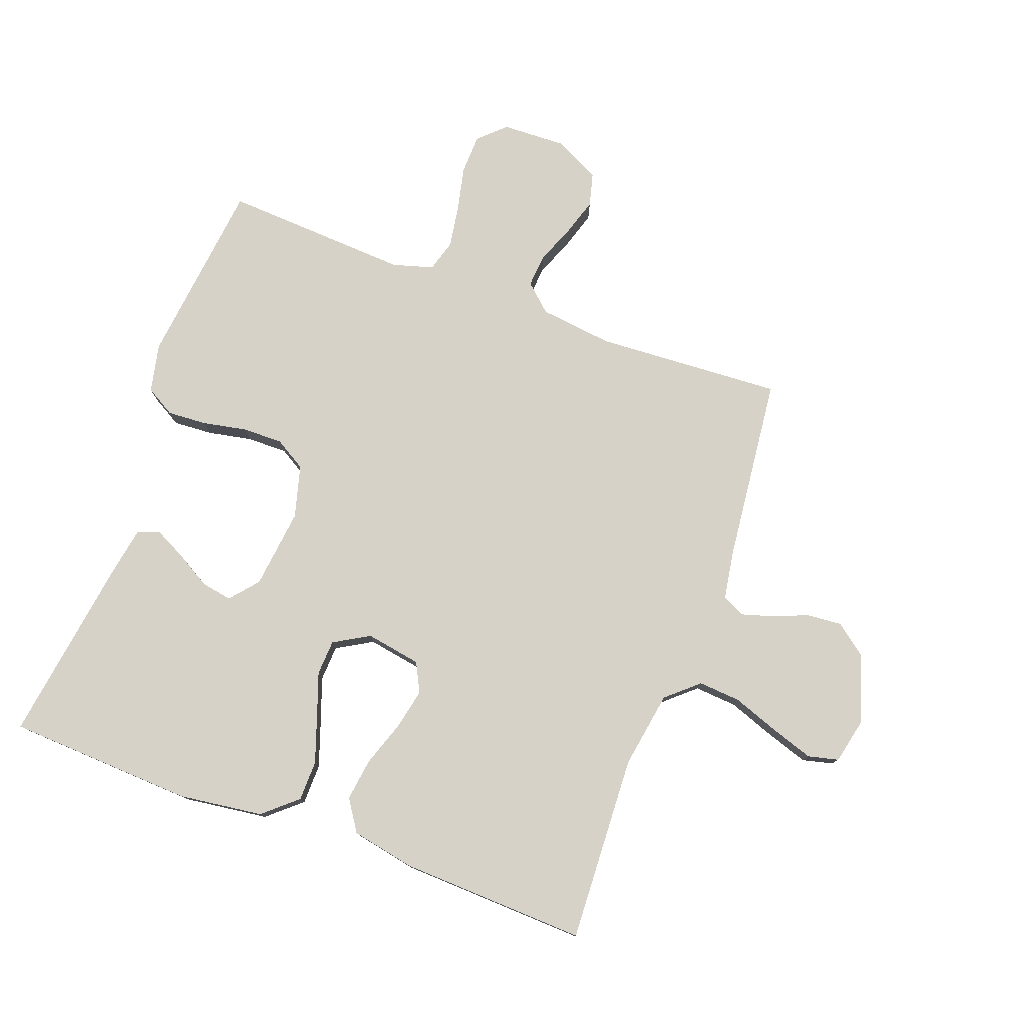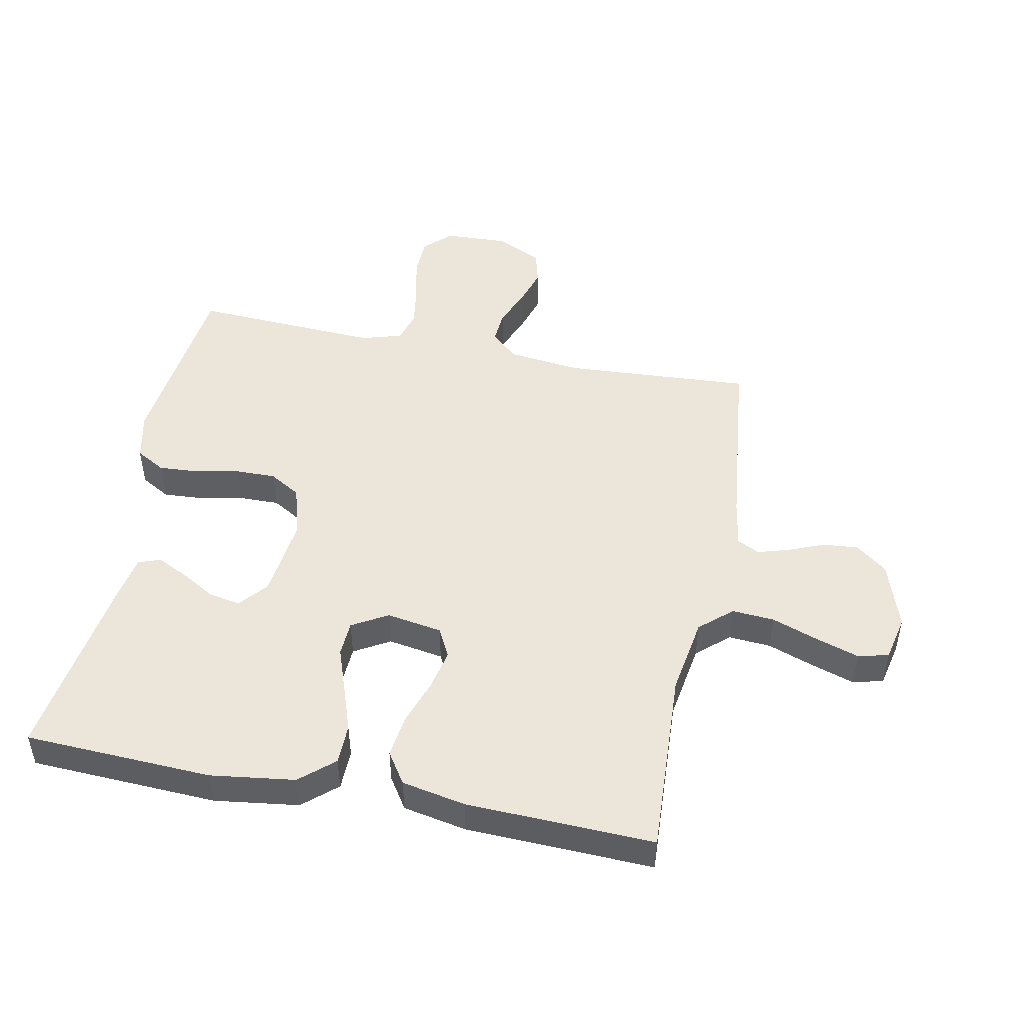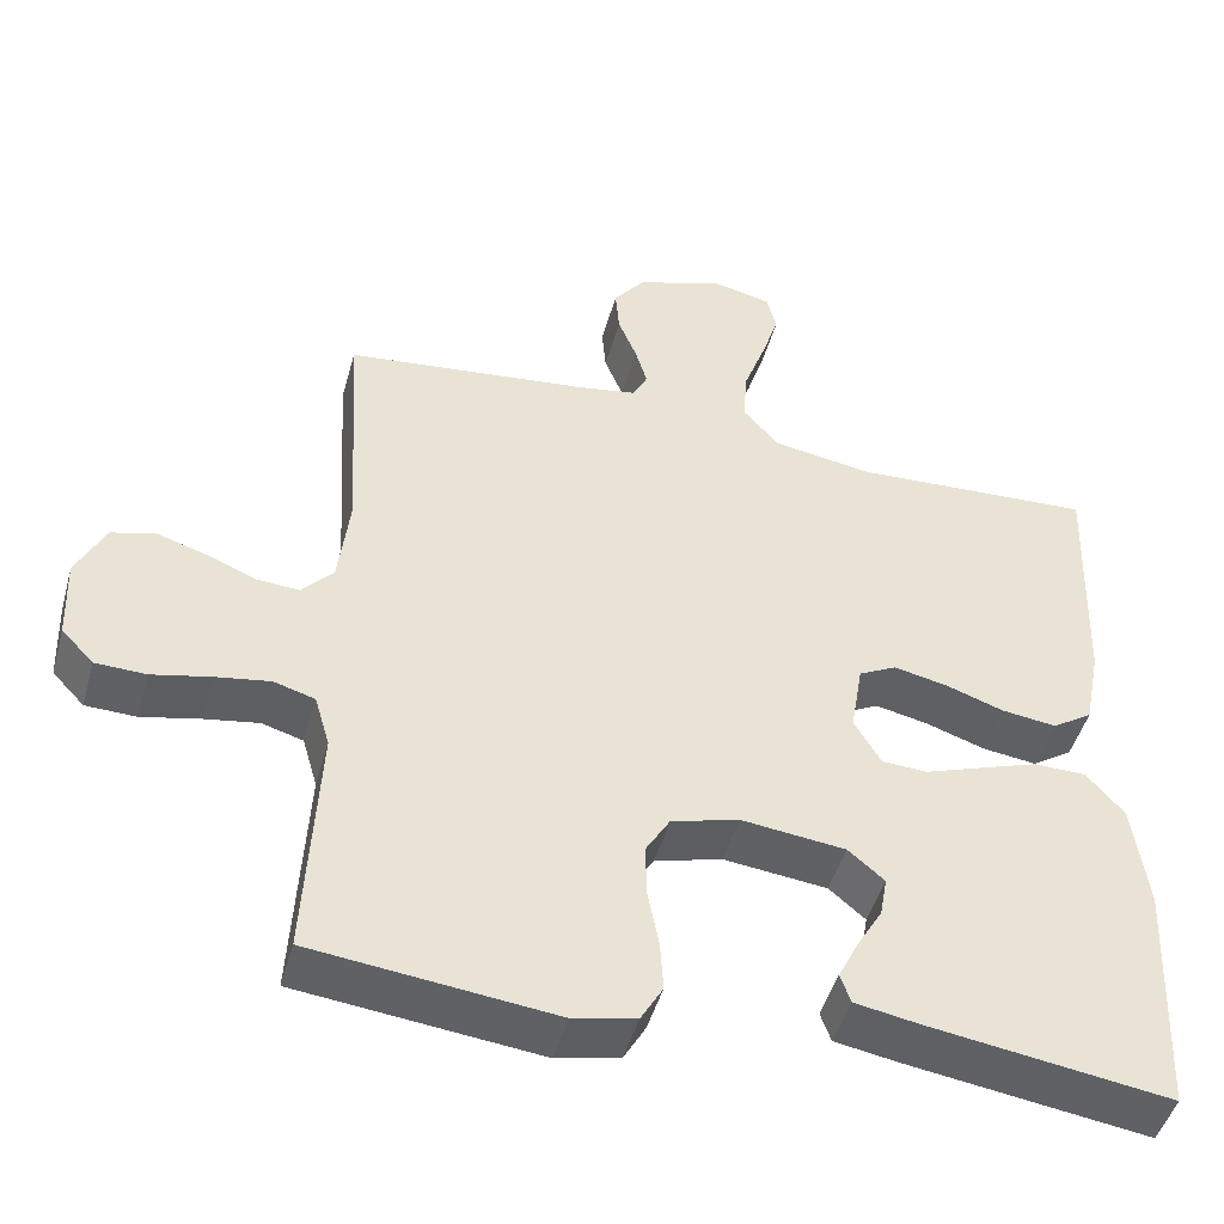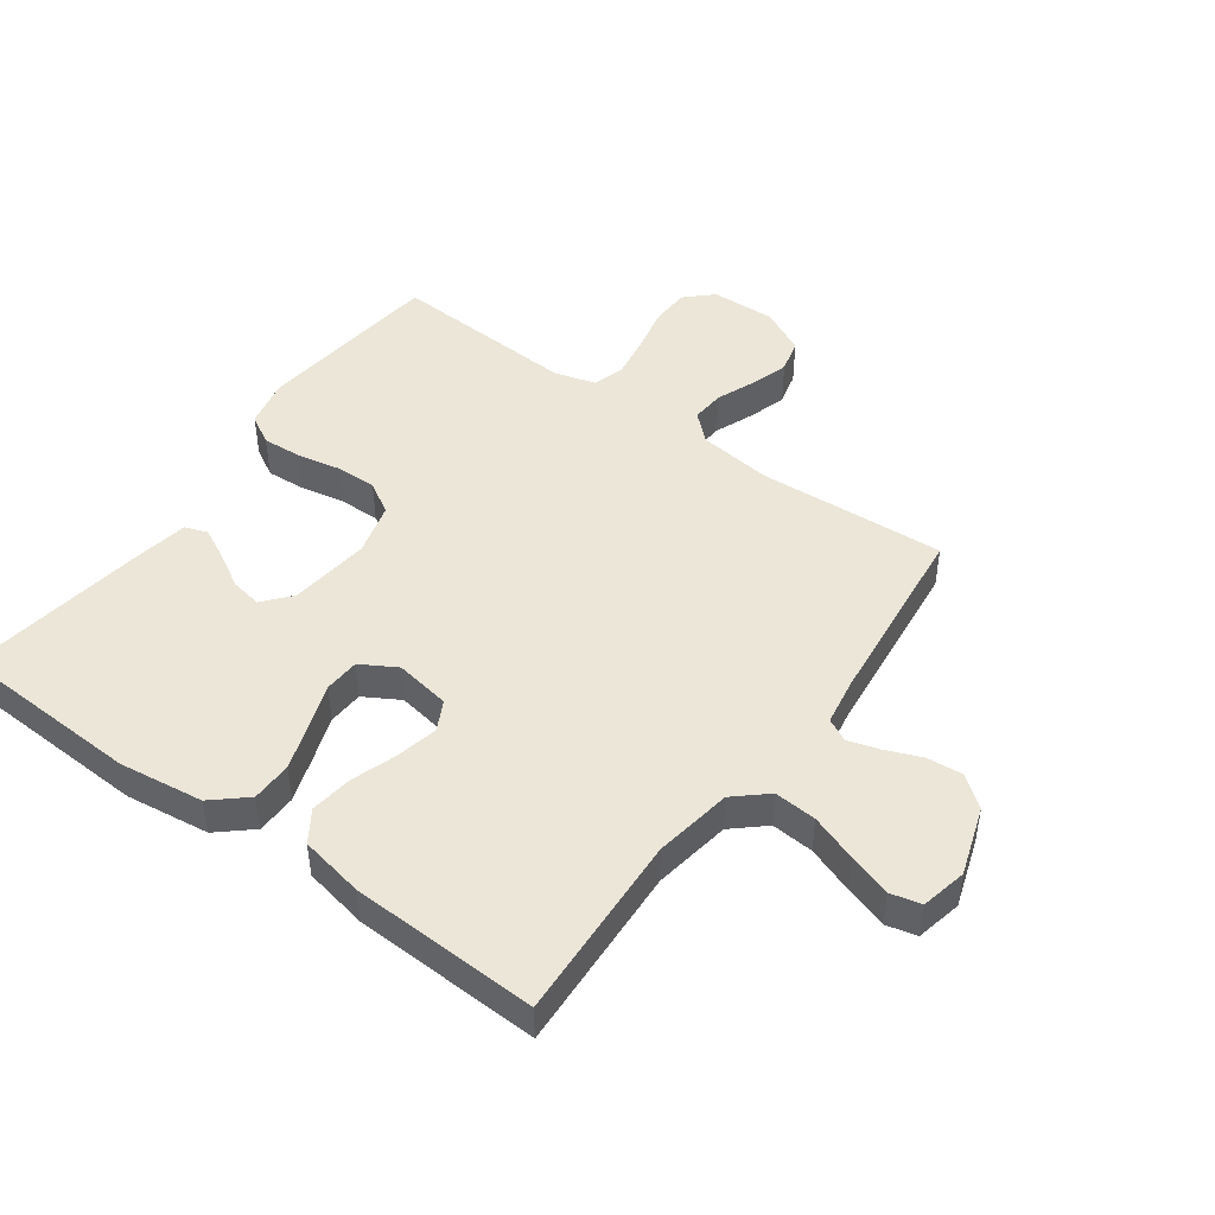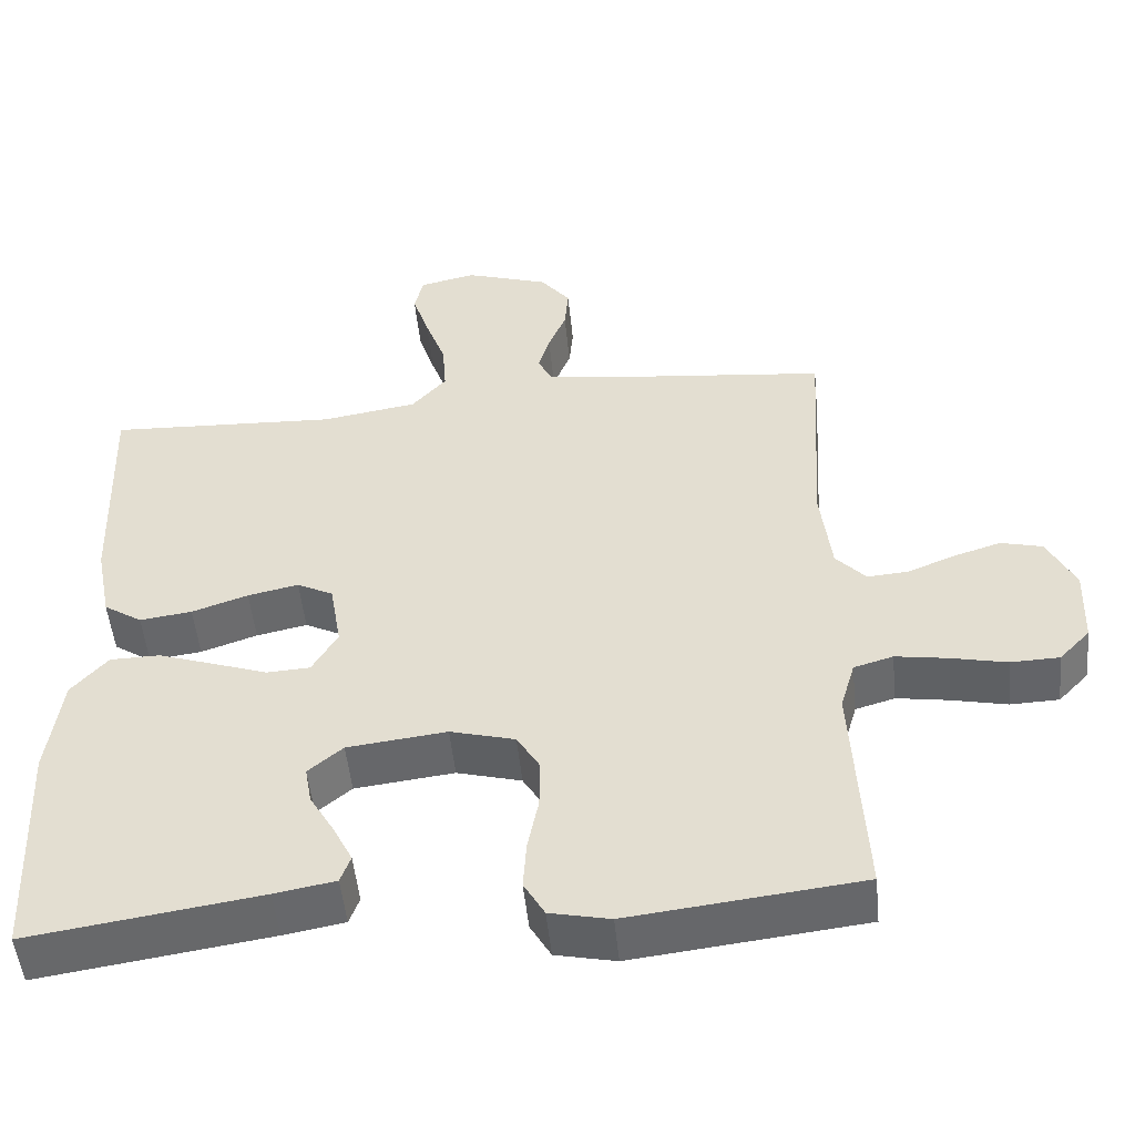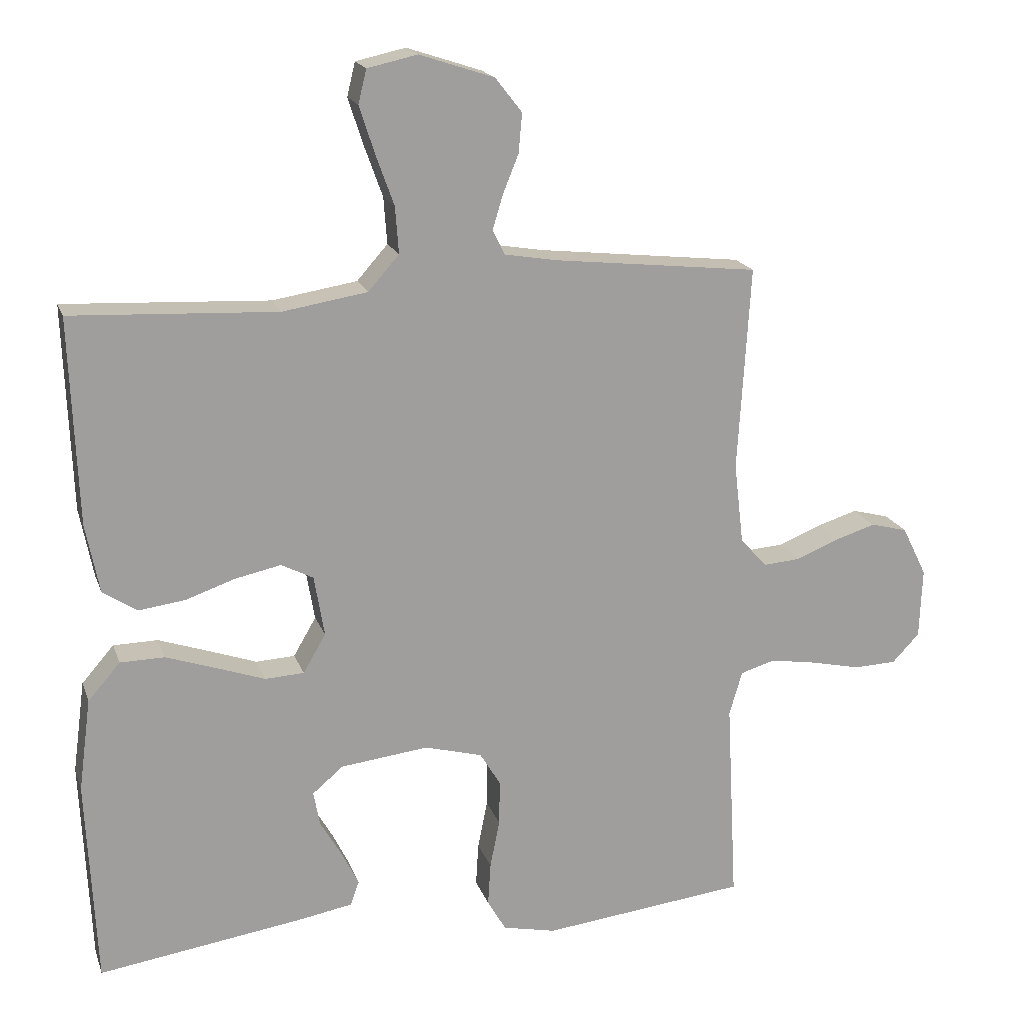
<metadata>
{"format":"obj","ext":"obj","renderer":"f3d","projection":"perspective","resolution":1024,"background":"white","views":[{"elev":78.1,"azim":-69.7,"up":"+Y"},{"elev":48.4,"azim":-78.8,"up":"+Y"},{"elev":-47.0,"azim":164.6,"up":"+Z"},{"elev":46.6,"azim":-54.1,"up":"+Y"},{"elev":-51.0,"azim":5.7,"up":"+Z"},{"elev":18.4,"azim":-16.2,"up":"+Z"}]}
</metadata>
<code>
v 0.5 0.07 0.5
v 0.482 0.07 0.2
v 0.496 0.07 0.082
v 0.535 0.07 0.039
v 0.588 0.07 0.043
v 0.65 0.07 0.068
v 0.711 0.07 0.087
v 0.765 0.07 0.073
v 0.801 0.07 0
v 0.797 0.07 -0.103
v 0.757 0.07 -0.145
v 0.694 0.07 -0.147
v 0.622 0.07 -0.131
v 0.554 0.07 -0.12
v 0.503 0.07 -0.135
v 0.484 0.07 -0.2
v 0.5 0.07 -0.5
v 0.2 0.07 -0.534
v 0.122 0.07 -0.517
v 0.095 0.07 -0.47
v 0.099 0.07 -0.407
v 0.113 0.07 -0.336
v 0.114 0.07 -0.271
v 0.084 0.07 -0.221
v 0 0.07 -0.198
v -0.129 0.07 -0.213
v -0.174 0.07 -0.251
v -0.165 0.07 -0.301
v -0.133 0.07 -0.356
v -0.108 0.07 -0.406
v -0.121 0.07 -0.442
v -0.2 0.07 -0.456
v -0.5 0.07 -0.5
v -0.514 0.07 -0.2
v -0.496 0.07 -0.065
v -0.449 0.07 -0.011
v -0.384 0.07 -0.01
v -0.311 0.07 -0.035
v -0.24 0.07 -0.06
v -0.183 0.07 -0.057
v -0.15 0.07 0
v -0.165 0.07 0.089
v -0.212 0.07 0.113
v -0.278 0.07 0.099
v -0.351 0.07 0.074
v -0.419 0.07 0.065
v -0.469 0.07 0.098
v -0.489 0.07 0.2
v -0.5 0.07 0.5
v -0.2 0.07 0.485
v -0.076 0.07 0.505
v -0.031 0.07 0.556
v -0.036 0.07 0.624
v -0.063 0.07 0.699
v -0.085 0.07 0.767
v -0.073 0.07 0.816
v 0 0.07 0.832
v 0.109 0.07 0.796
v 0.148 0.07 0.746
v 0.143 0.07 0.689
v 0.12 0.07 0.632
v 0.105 0.07 0.582
v 0.123 0.07 0.546
v 0.2 0.07 0.533
v 0.5 0 0.5
v 0.482 0 0.2
v 0.496 0 0.082
v 0.535 0 0.039
v 0.588 0 0.043
v 0.65 0 0.068
v 0.711 0 0.087
v 0.765 0 0.073
v 0.801 0 0
v 0.797 0 -0.103
v 0.757 0 -0.145
v 0.694 0 -0.147
v 0.622 0 -0.131
v 0.554 0 -0.12
v 0.503 0 -0.135
v 0.484 0 -0.2
v 0.5 0 -0.5
v 0.2 0 -0.534
v 0.122 0 -0.517
v 0.095 0 -0.47
v 0.099 0 -0.407
v 0.113 0 -0.336
v 0.114 0 -0.271
v 0.084 0 -0.221
v 0 0 -0.198
v -0.129 0 -0.213
v -0.174 0 -0.251
v -0.165 0 -0.301
v -0.133 0 -0.356
v -0.108 0 -0.406
v -0.121 0 -0.442
v -0.2 0 -0.456
v -0.5 0 -0.5
v -0.514 0 -0.2
v -0.496 0 -0.065
v -0.449 0 -0.011
v -0.384 0 -0.01
v -0.311 0 -0.035
v -0.24 0 -0.06
v -0.183 0 -0.057
v -0.15 0 0
v -0.165 0 0.089
v -0.212 0 0.113
v -0.278 0 0.099
v -0.351 0 0.074
v -0.419 0 0.065
v -0.469 0 0.098
v -0.489 0 0.2
v -0.5 0 0.5
v -0.2 0 0.485
v -0.076 0 0.505
v -0.031 0 0.556
v -0.036 0 0.624
v -0.063 0 0.699
v -0.085 0 0.767
v -0.073 0 0.816
v 0 0 0.832
v 0.109 0 0.796
v 0.148 0 0.746
v 0.143 0 0.689
v 0.12 0 0.632
v 0.105 0 0.582
v 0.123 0 0.546
v 0.2 0 0.533
f 58 59 60 61
f 58 61 62
f 57 58 62
f 56 57 62
f 53 54 55 56
f 53 56 62 63
f 47 48 49 50
f 47 50 51
f 44 45 46 47
f 43 44 47 51
f 42 43 51 52
f 36 37 38 39
f 34 35 36 39
f 34 39 40
f 33 34 40
f 32 33 40
f 28 29 30 31
f 28 31 32
f 27 28 32
f 19 20 21 22
f 19 22 23
f 16 17 18 19
f 15 16 19 23
f 10 11 12 13
f 10 13 14
f 9 10 14
f 8 9 14 15
f 5 6 7 8
f 64 1 2
f 63 64 2 3
f 52 53 63 3
f 41 42 52 3
f 27 32 40 41
f 26 27 41
f 25 26 41 3
f 8 15 23 24
f 5 8 24 25
f 4 5 25
f 3 4 25
f 125 124 123 122
f 126 125 122
f 126 122 121
f 126 121 120
f 120 119 118 117
f 127 126 120 117
f 114 113 112 111
f 115 114 111
f 111 110 109 108
f 115 111 108 107
f 116 115 107 106
f 103 102 101 100
f 103 100 99 98
f 104 103 98
f 104 98 97
f 104 97 96
f 95 94 93 92
f 96 95 92
f 96 92 91
f 86 85 84 83
f 87 86 83
f 83 82 81 80
f 87 83 80 79
f 77 76 75 74
f 78 77 74
f 78 74 73
f 79 78 73 72
f 72 71 70 69
f 66 65 128
f 67 66 128 127
f 67 127 117 116
f 67 116 106 105
f 105 104 96 91
f 105 91 90
f 67 105 90 89
f 88 87 79 72
f 89 88 72 69
f 89 69 68
f 89 68 67
f 1 65 66 2
f 2 66 67 3
f 3 67 68 4
f 4 68 69 5
f 5 69 70 6
f 6 70 71 7
f 7 71 72 8
f 8 72 73 9
f 9 73 74 10
f 10 74 75 11
f 11 75 76 12
f 12 76 77 13
f 13 77 78 14
f 14 78 79 15
f 15 79 80 16
f 16 80 81 17
f 17 81 82 18
f 18 82 83 19
f 19 83 84 20
f 20 84 85 21
f 21 85 86 22
f 22 86 87 23
f 23 87 88 24
f 24 88 89 25
f 25 89 90 26
f 26 90 91 27
f 27 91 92 28
f 28 92 93 29
f 29 93 94 30
f 30 94 95 31
f 31 95 96 32
f 32 96 97 33
f 33 97 98 34
f 34 98 99 35
f 35 99 100 36
f 36 100 101 37
f 37 101 102 38
f 38 102 103 39
f 39 103 104 40
f 40 104 105 41
f 41 105 106 42
f 42 106 107 43
f 43 107 108 44
f 44 108 109 45
f 45 109 110 46
f 46 110 111 47
f 47 111 112 48
f 48 112 113 49
f 49 113 114 50
f 50 114 115 51
f 51 115 116 52
f 52 116 117 53
f 53 117 118 54
f 54 118 119 55
f 55 119 120 56
f 56 120 121 57
f 57 121 122 58
f 58 122 123 59
f 59 123 124 60
f 60 124 125 61
f 61 125 126 62
f 62 126 127 63
f 63 127 128 64
f 64 128 65 1

</code>
